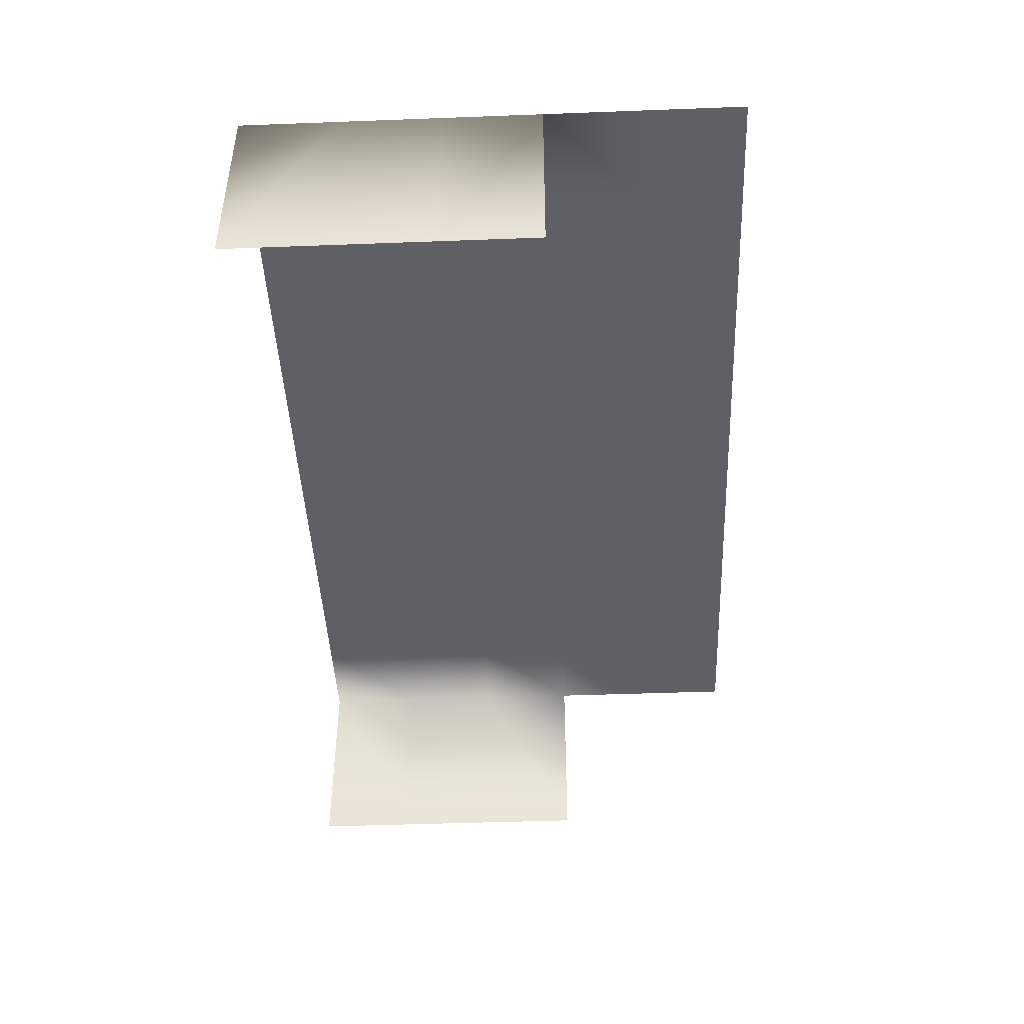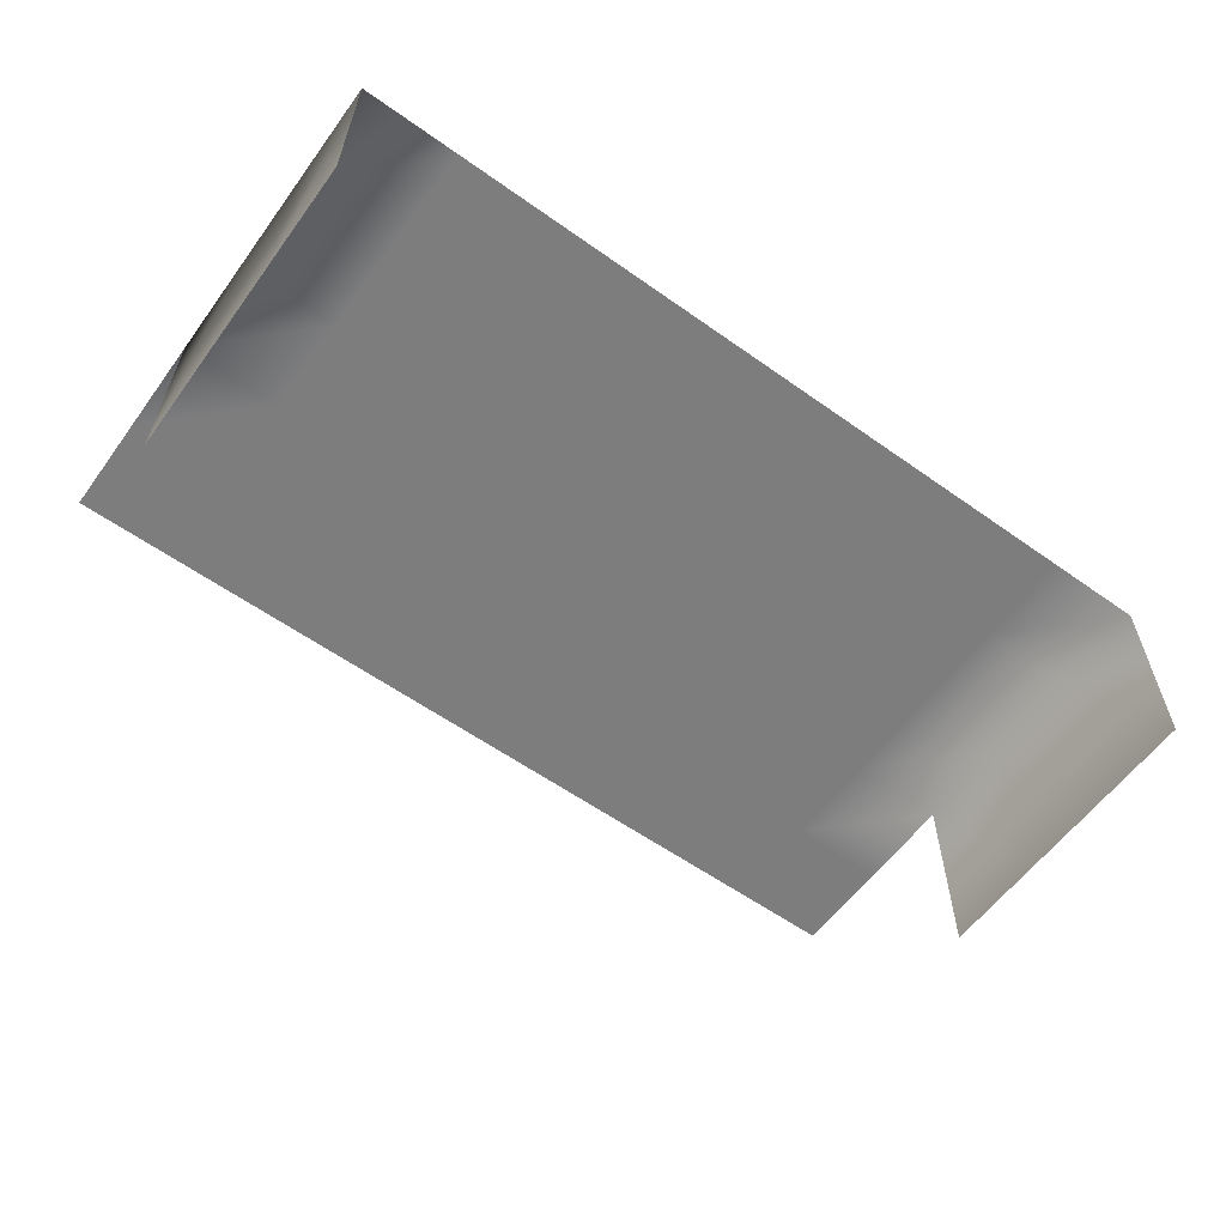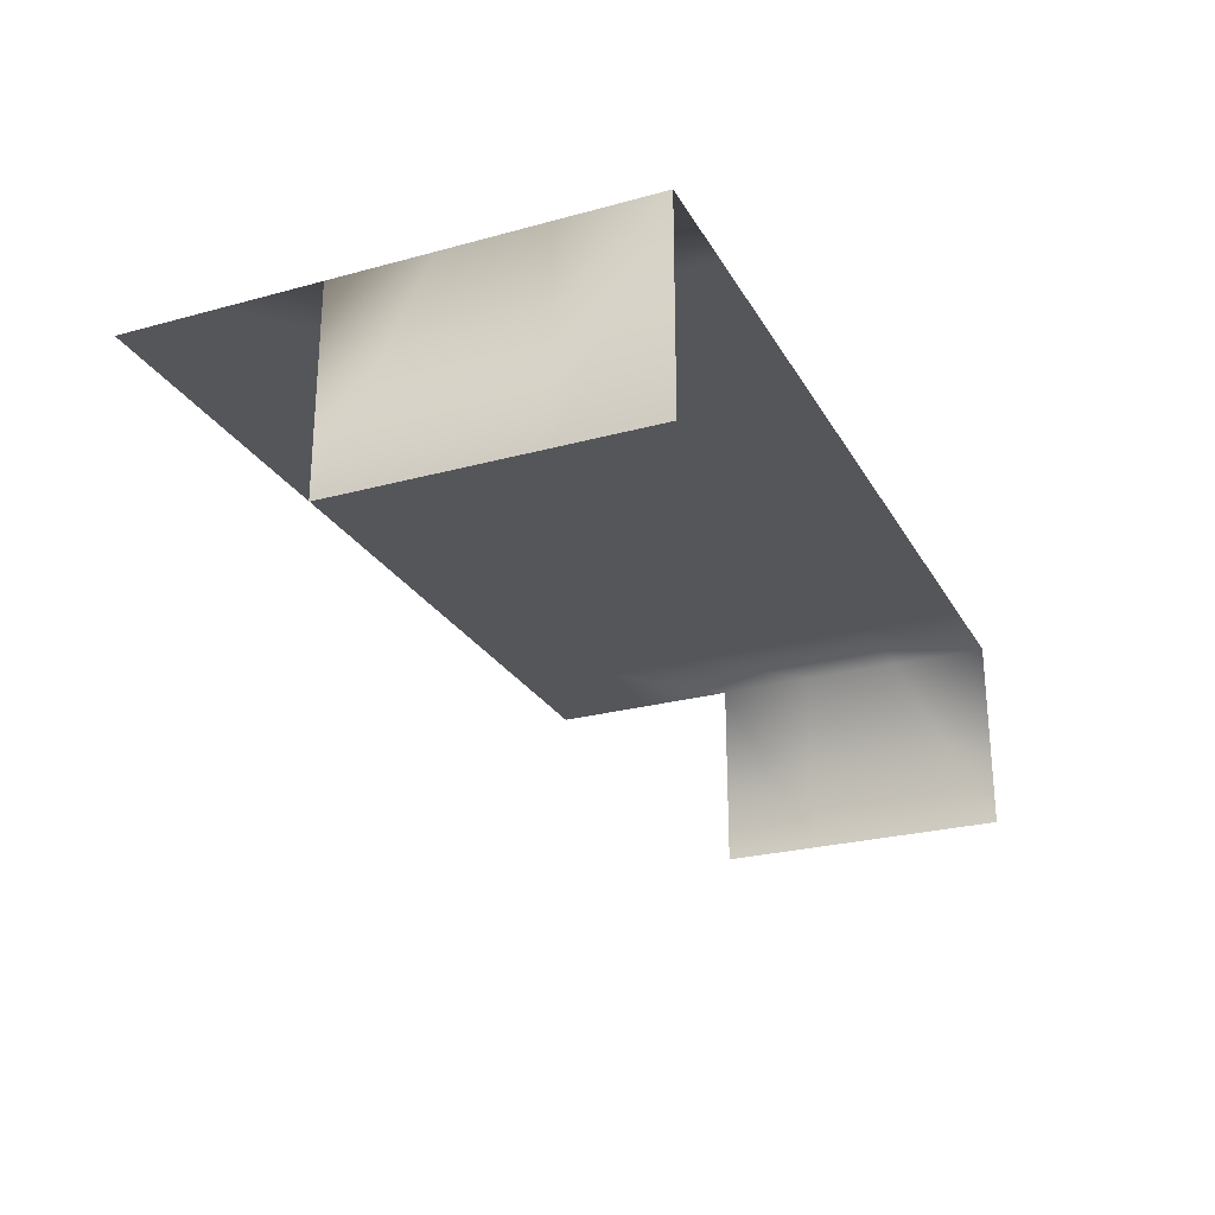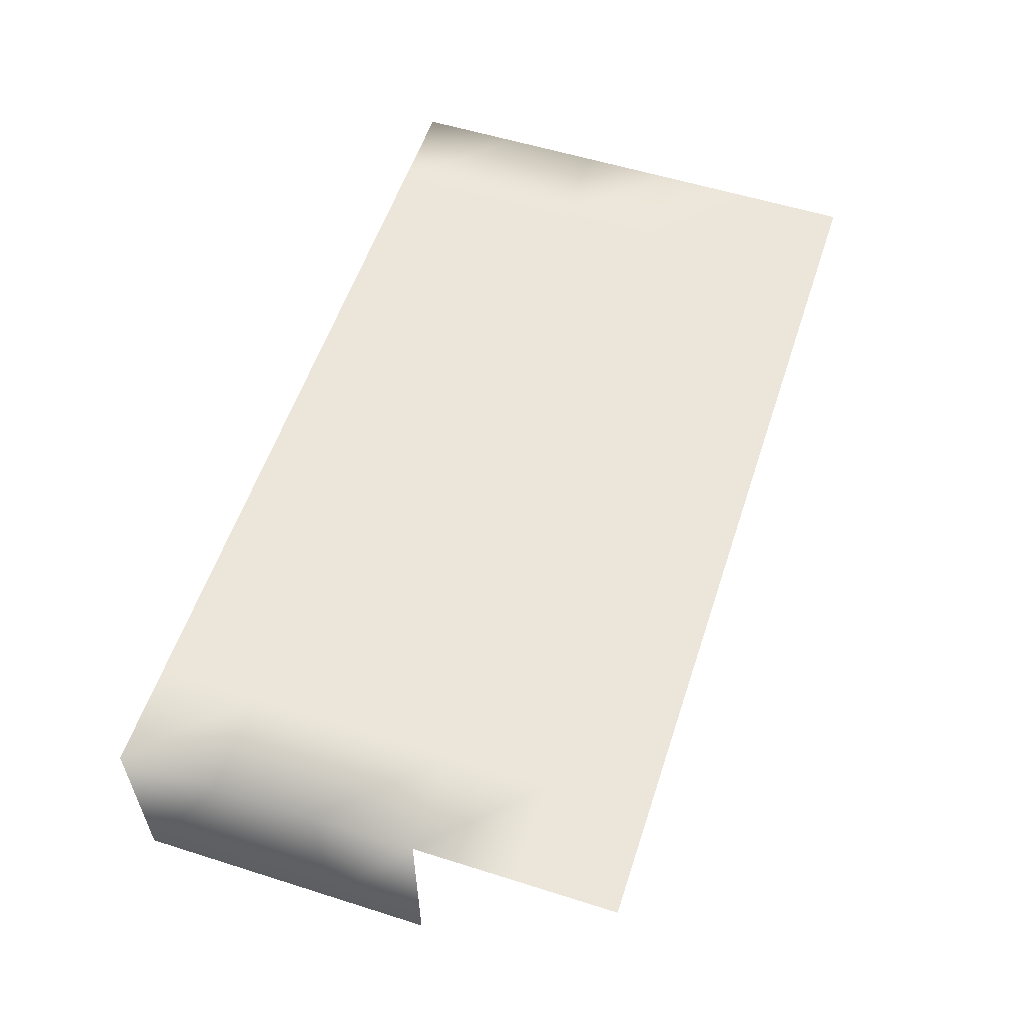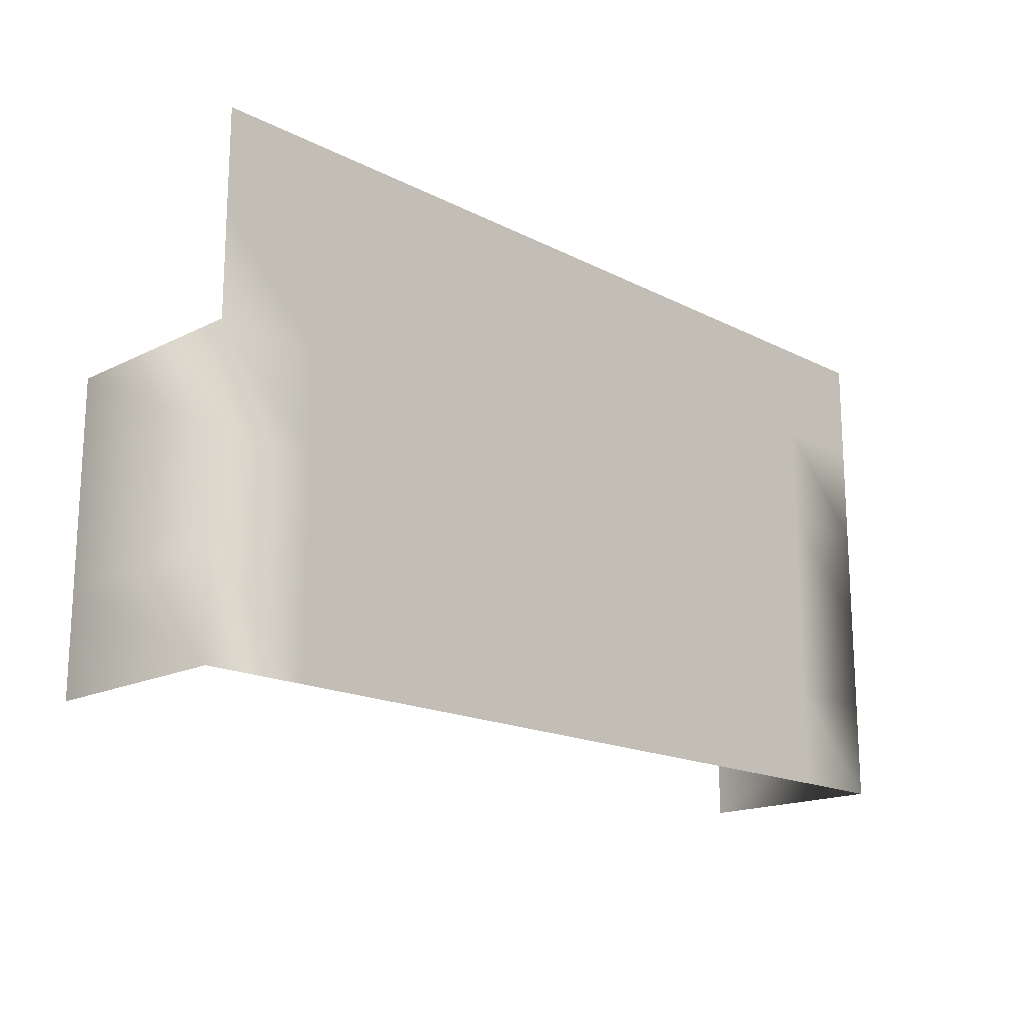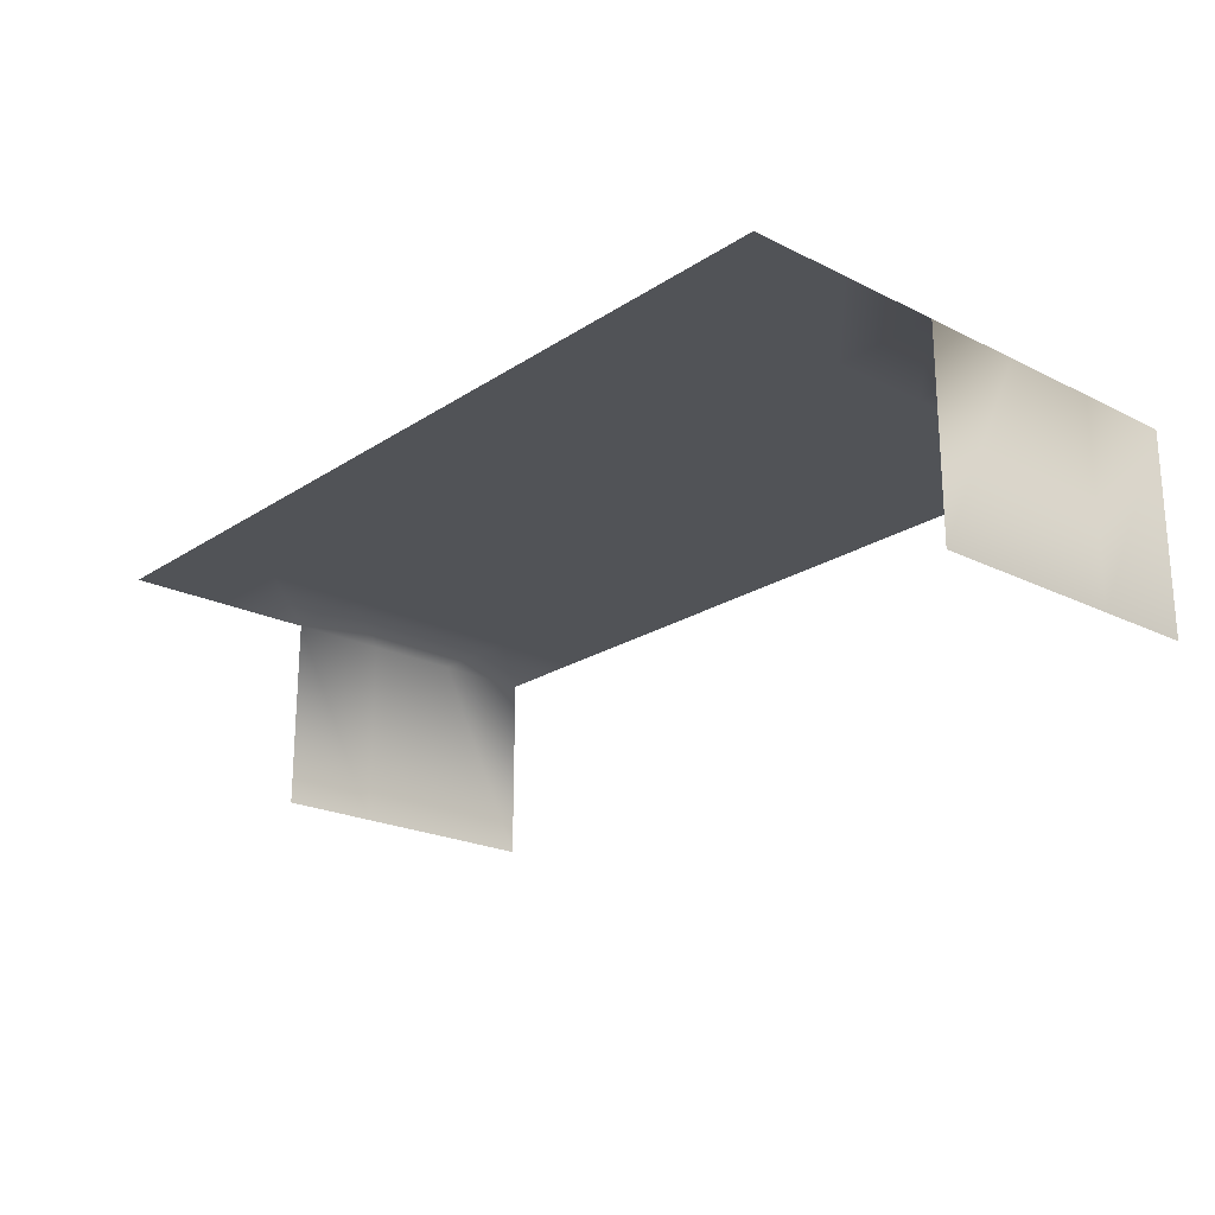
<metadata>
{"format":"obj","ext":"obj","renderer":"f3d","projection":"perspective","resolution":1024,"background":"white","views":[{"elev":-44.8,"azim":-87.5,"up":"+Y"},{"elev":-59.1,"azim":143.9,"up":"+Y"},{"elev":-25.7,"azim":113.6,"up":"+Y"},{"elev":56.7,"azim":-71.8,"up":"+Y"},{"elev":-17.3,"azim":134.7,"up":"+Z"},{"elev":-21.7,"azim":48.8,"up":"+Y"}]}
</metadata>
<code>
o Default
v 0 2 2
v -1 2 2
v -1 2 1
v 0 2 1
v -1 2 0
v 0 2 0
v -1 2 -1
v 0 2 -1
v 0 2 3
v -1 2 3
v 0 2 4
v -1 2 4
v 4 2 0
v 3 2 0
v 3 2 -1
v 4 2 -1
v -4 2 0
v -5 2 0
v -5 2 -1
v -4 2 -1
v -4 2 1
v -5 2 1
v -4 2 2
v -5 2 2
v -4 2 3
v -5 2 3
v -4 2 4
v -5 2 4
v 4 2 4
v 3 2 4
v 3 2 3
v 4 2 3
v 3 2 2
v 4 2 2
v 3 2 1
v 4 2 1
v -3 2 4
v -3 2 3
v -3 2 2
v -3 2 1
v -3 2 0
v -3 2 -1
v -2 2 0
v -2 2 -1
v -2 2 1
v -2 2 2
v -2 2 3
v -2 2 4
v 1 2 4
v 1 2 3
v 1 2 2
v 1 2 1
v 1 2 0
v 1 2 -1
v 2 2 0
v 2 2 -1
v 2 2 1
v 2 2 2
v 2 2 3
v 2 2 4
v -5 0 -1
v -5 0 0
v -5 0 1
v -5 0 2
v 4 0 2
v 4 0 1
v 4 0 0
v 4 0 -1
g Scene
f 1 3 2
f 1 4 3
f 4 5 3
f 4 6 5
f 6 7 5
f 6 8 7
f 9 2 10
f 9 1 2
f 11 10 12
f 11 9 10
f 13 15 14
f 13 16 15
f 17 19 18
f 17 20 19
f 21 18 22
f 21 17 18
f 23 22 24
f 23 21 22
f 25 24 26
f 25 23 24
f 27 26 28
f 27 25 26
f 29 31 30
f 29 32 31
f 32 33 31
f 32 34 33
f 34 35 33
f 34 36 35
f 36 14 35
f 36 13 14
f 37 25 27
f 37 38 25
f 38 23 25
f 38 39 23
f 39 21 23
f 39 40 21
f 40 17 21
f 40 41 17
f 41 20 17
f 41 42 20
f 43 42 41
f 43 44 42
f 45 41 40
f 45 43 41
f 46 40 39
f 46 45 40
f 47 39 38
f 47 46 39
f 48 38 37
f 48 47 38
f 12 47 48
f 12 10 47
f 10 46 47
f 10 2 46
f 2 45 46
f 2 3 45
f 3 43 45
f 3 5 43
f 5 44 43
f 5 7 44
f 49 9 11
f 49 50 9
f 50 1 9
f 50 51 1
f 51 4 1
f 51 52 4
f 52 6 4
f 52 53 6
f 53 8 6
f 53 54 8
f 55 54 53
f 55 56 54
f 57 53 52
f 57 55 53
f 58 52 51
f 58 57 52
f 59 51 50
f 59 58 51
f 60 50 49
f 60 59 50
f 30 59 60
f 30 31 59
f 31 58 59
f 31 33 58
f 33 57 58
f 33 35 57
f 35 55 57
f 35 14 55
f 14 56 55
f 14 15 56
f 61 18 19
f 61 62 18
f 62 22 18
f 62 63 22
f 63 24 22
f 63 64 24
f 65 36 34
f 65 66 36
f 66 13 36
f 66 67 13
f 67 16 13
f 67 68 16

</code>
